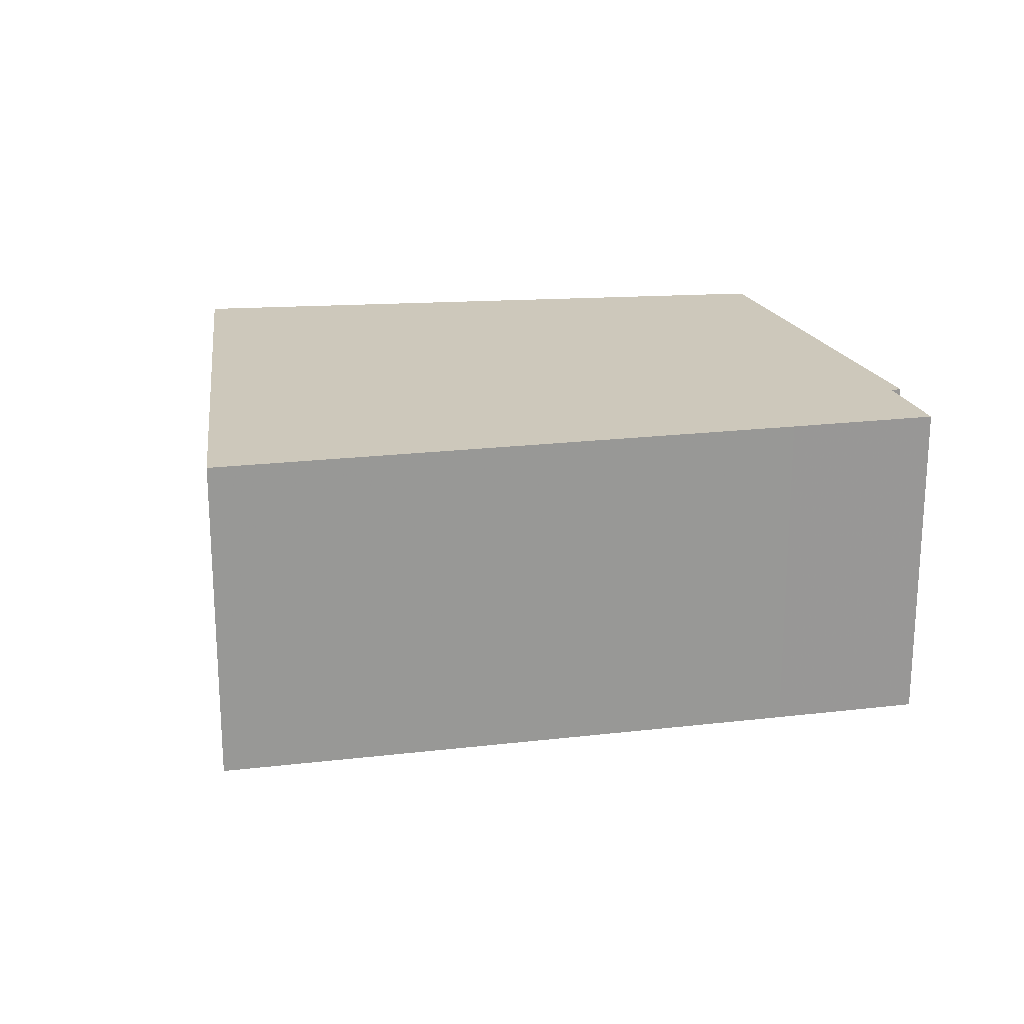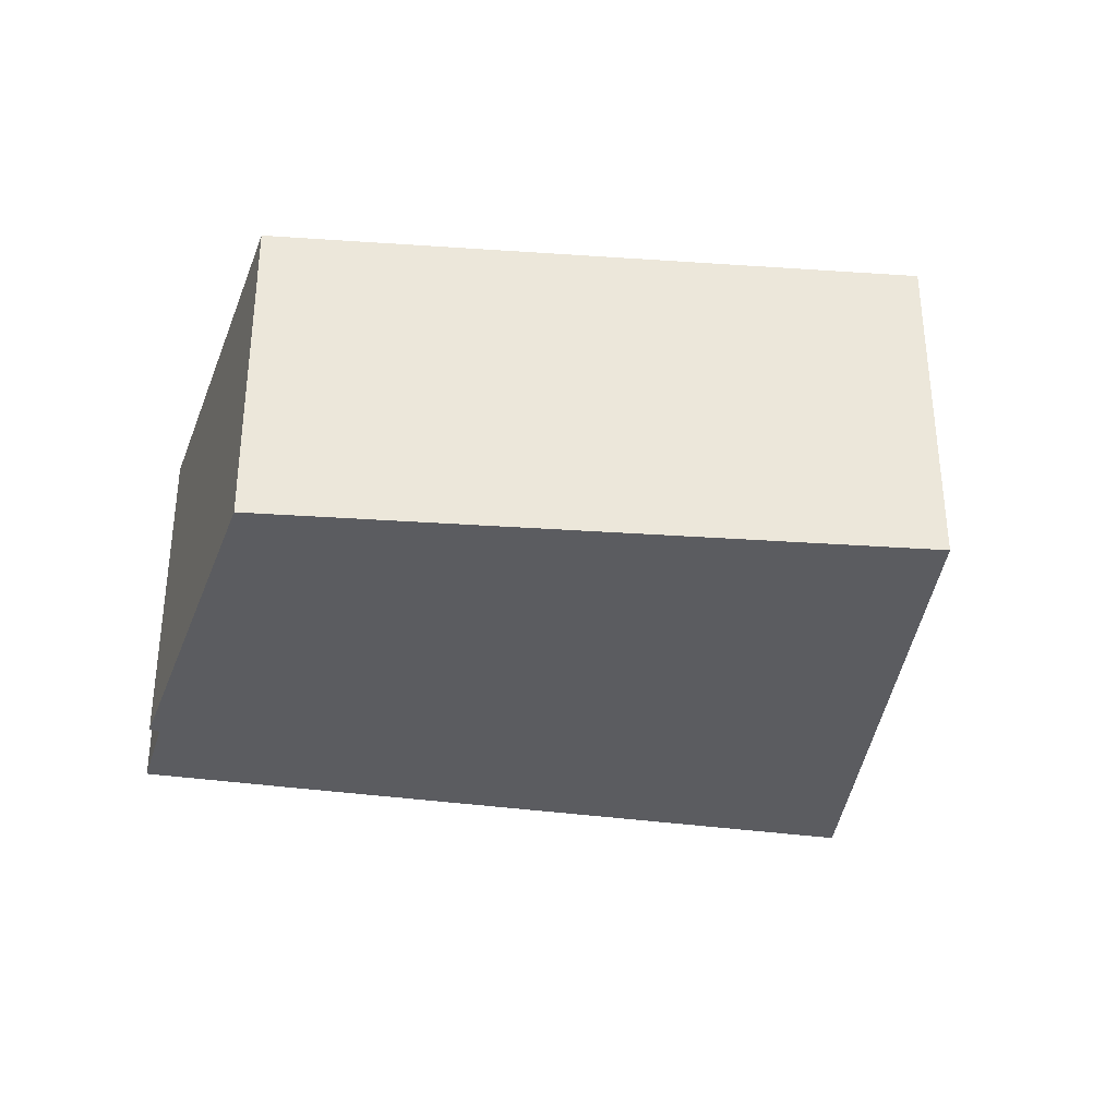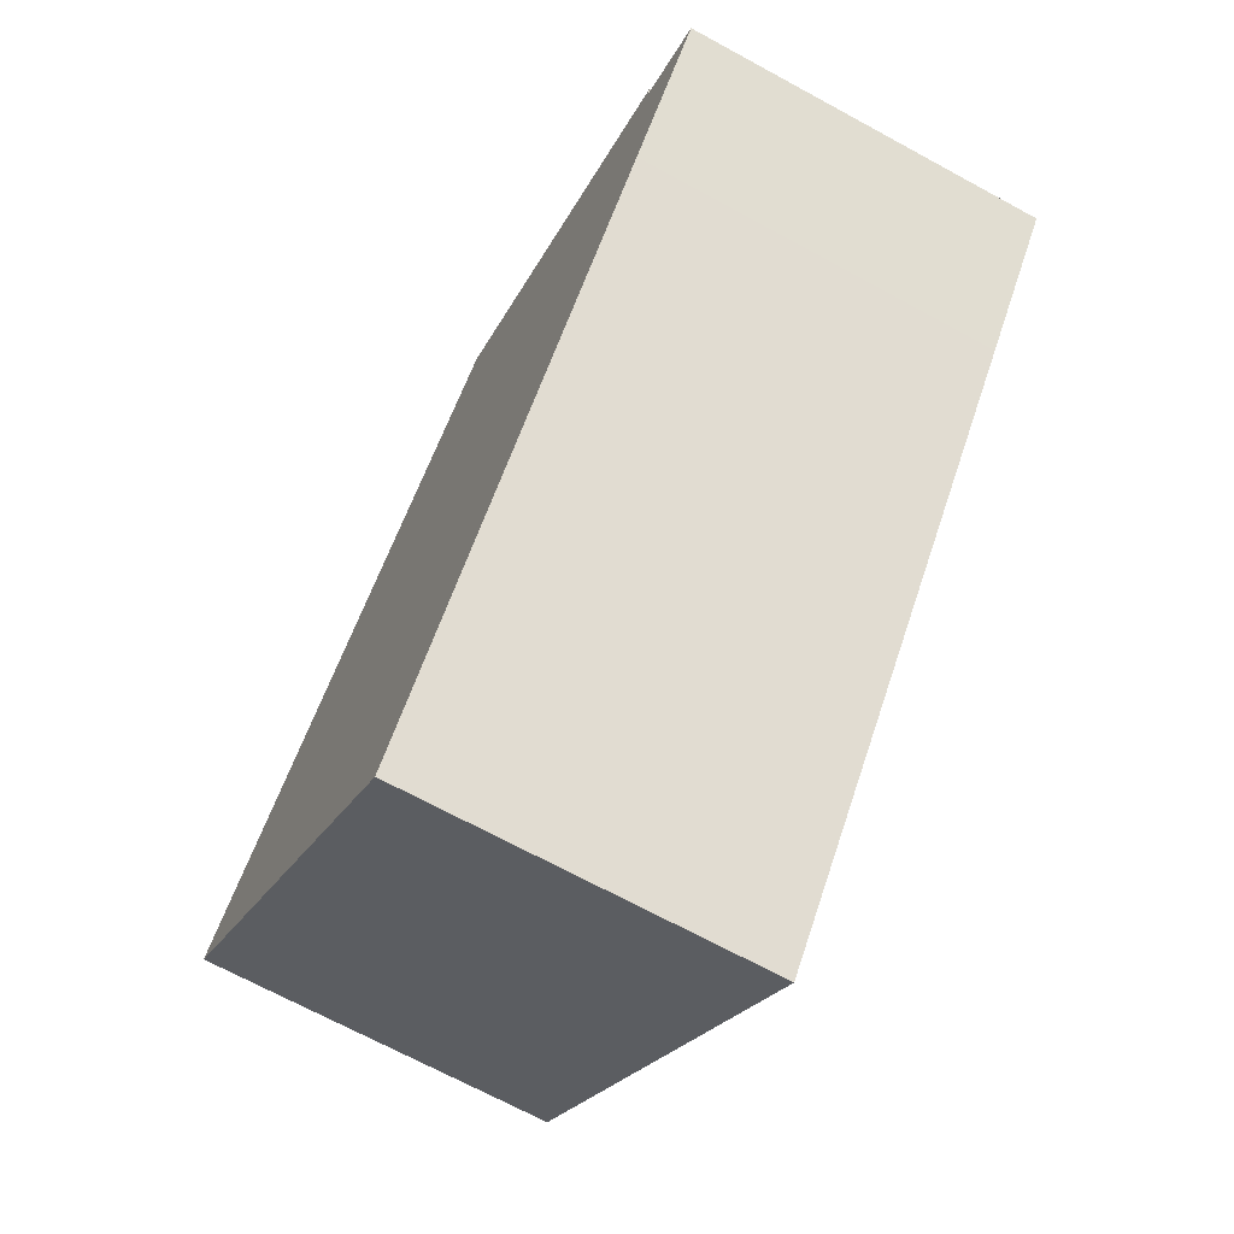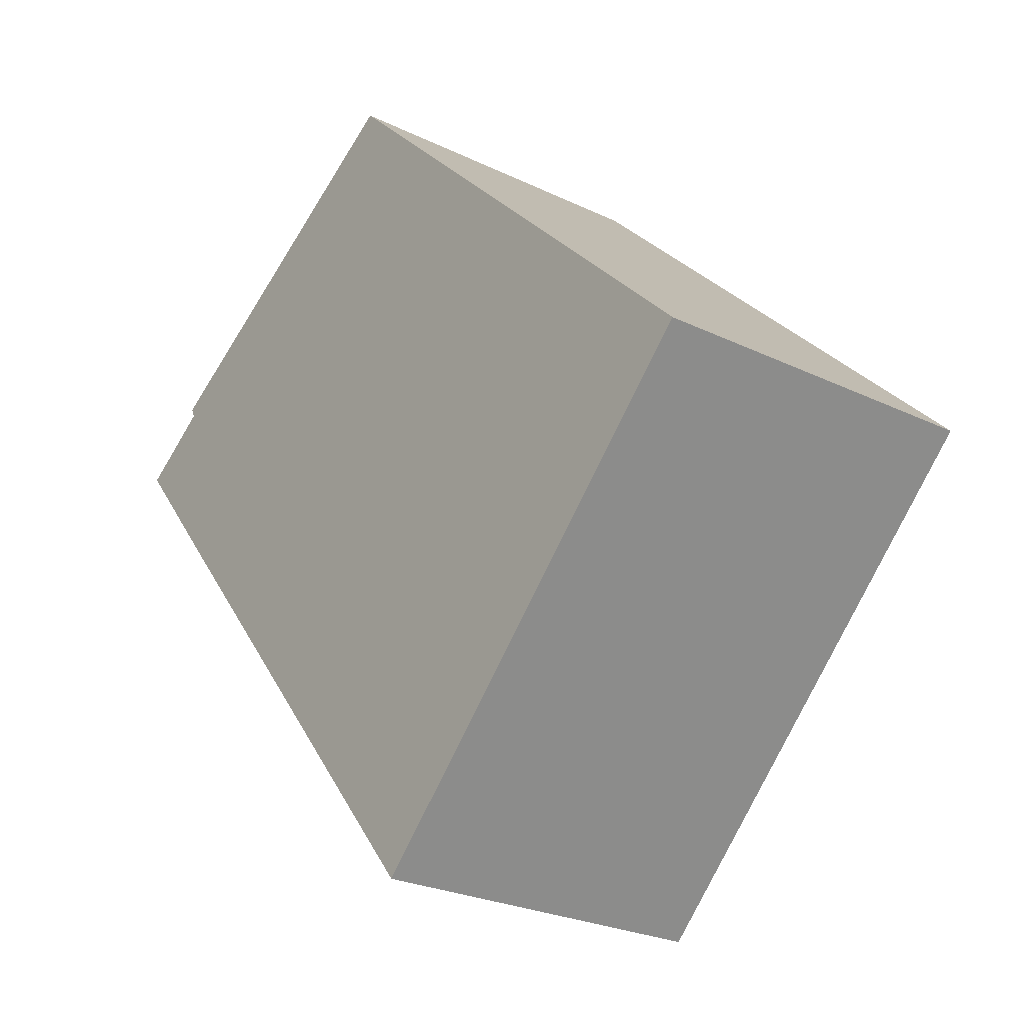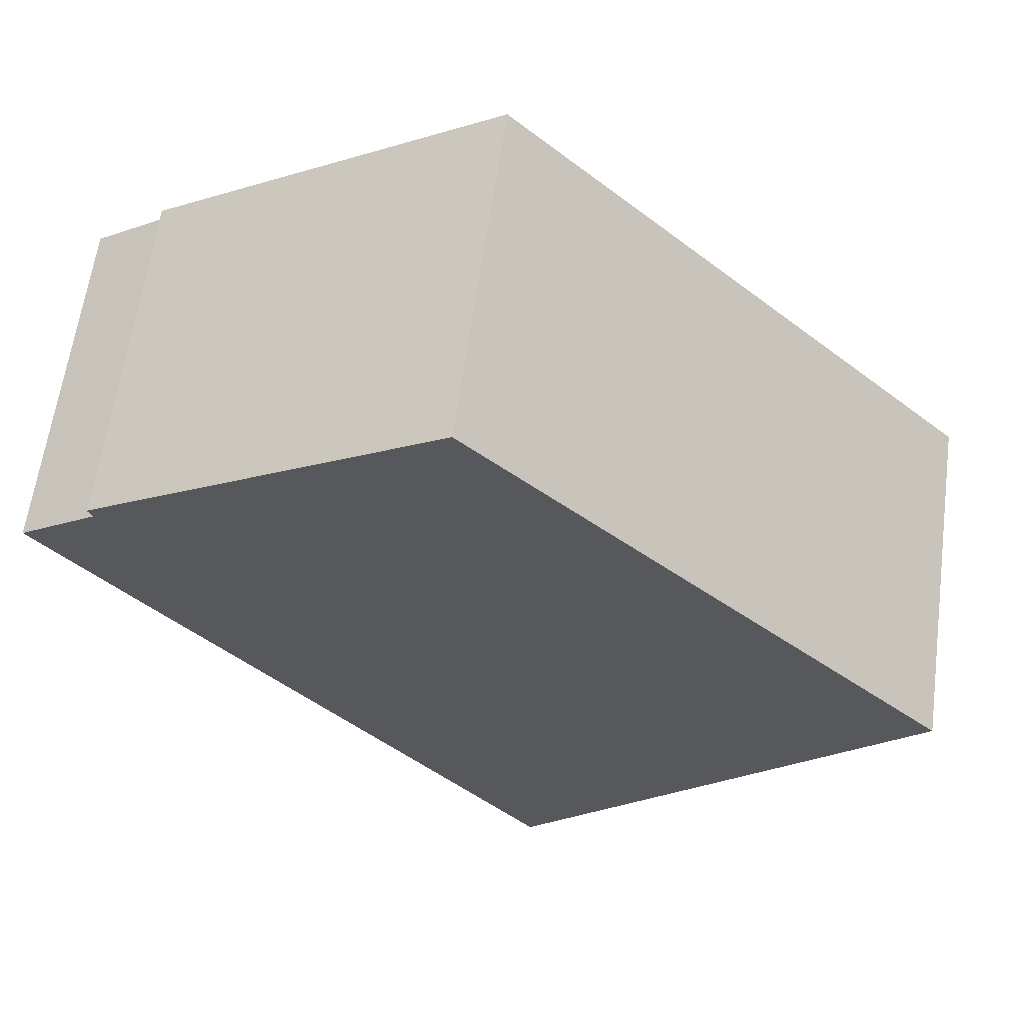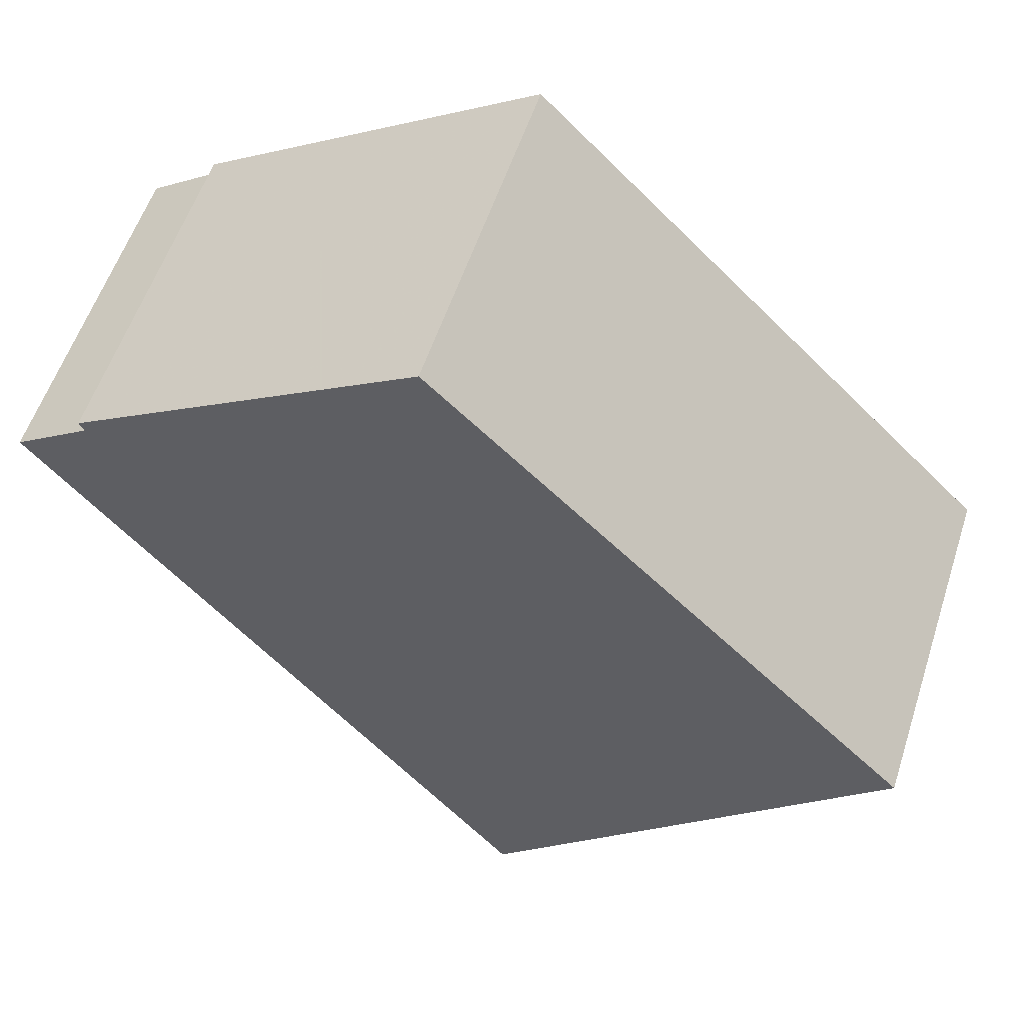
<metadata>
{"format":"obj","ext":"obj","renderer":"f3d","projection":"perspective","resolution":1024,"background":"white","views":[{"elev":21.8,"azim":-141.3,"up":"+Y"},{"elev":-35.2,"azim":39.5,"up":"+Y"},{"elev":-69.2,"azim":-118.6,"up":"+Z"},{"elev":-25.6,"azim":52.3,"up":"+Z"},{"elev":61.2,"azim":7.7,"up":"+Z"},{"elev":55.9,"azim":17.9,"up":"+Z"}]}
</metadata>
<code>
v -2.372 -0.06069 0.1836
v -2.395 -0.06069 0.2127
v -2.377 -0.06069 0.2254
v -2.378 -0.06069 0.2278
v -2.293 -0.06069 0.2801
v -2.275 -0.06069 0.06697
v -2.176 -0.06069 0.1649
v -2.377 -0.1451 0.2254
v -2.395 -0.1451 0.2127
v -2.372 -0.1451 0.1836
v -2.293 -0.1451 0.2801
v -2.378 -0.1451 0.2278
v -2.275 -0.1451 0.06697
v -2.176 -0.1451 0.1649
v -2.176 -0.1451 0.1649
v -2.275 -0.1451 0.06697
v -2.275 -0.06069 0.06697
v -2.176 -0.06069 0.1649
v -2.293 -0.1451 0.2801
v -2.176 -0.1451 0.1649
v -2.176 -0.06069 0.1649
v -2.293 -0.06069 0.2801
v -2.378 -0.1451 0.2278
v -2.293 -0.1451 0.2801
v -2.293 -0.06069 0.2801
v -2.378 -0.06069 0.2278
v -2.377 -0.1451 0.2264
v -2.378 -0.1451 0.2278
v -2.378 -0.06069 0.2278
v -2.377 -0.06069 0.2264
v -2.377 -0.1451 0.2254
v -2.377 -0.1451 0.2264
v -2.377 -0.06069 0.2264
v -2.377 -0.06069 0.2254
v -2.395 -0.1451 0.2127
v -2.377 -0.1451 0.2254
v -2.377 -0.06069 0.2254
v -2.395 -0.06069 0.2127
v -2.372 -0.1451 0.1836
v -2.395 -0.1451 0.2127
v -2.395 -0.06069 0.2127
v -2.372 -0.06069 0.1836
v -2.275 -0.1451 0.06697
v -2.372 -0.1451 0.1836
v -2.372 -0.06069 0.1836
v -2.275 -0.06069 0.06697
f 1 2 3
f 3 4 5
f 1 3 5
f 6 1 5
f 7 6 5
f 8 9 10
f 11 12 8
f 11 8 10
f 11 10 13
f 14 11 13
f 15 16 17
f 15 17 18
f 19 20 21
f 19 21 22
f 23 24 25
f 23 25 26
f 27 28 29
f 27 29 30
f 31 32 33
f 31 33 34
f 35 36 37
f 35 37 38
f 39 40 41
f 39 41 42
f 43 44 45
f 43 45 46

</code>
